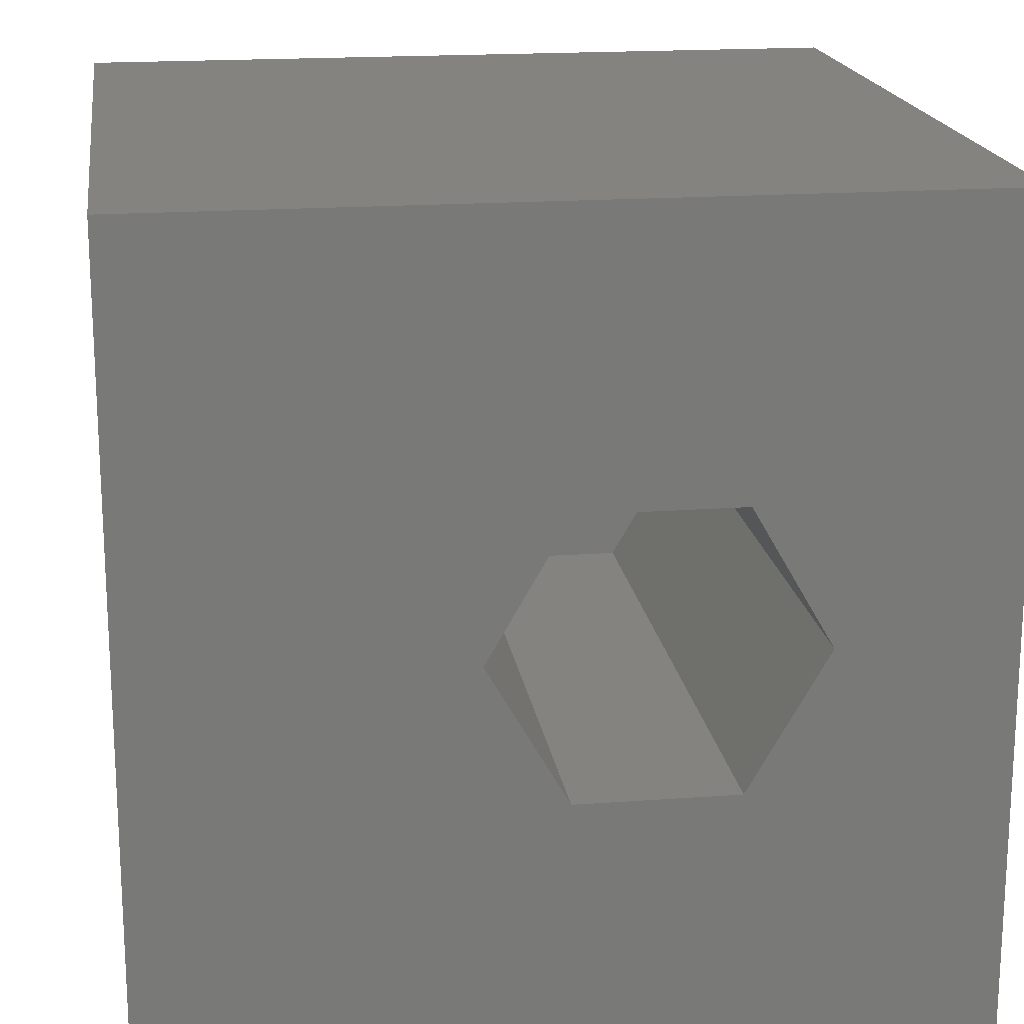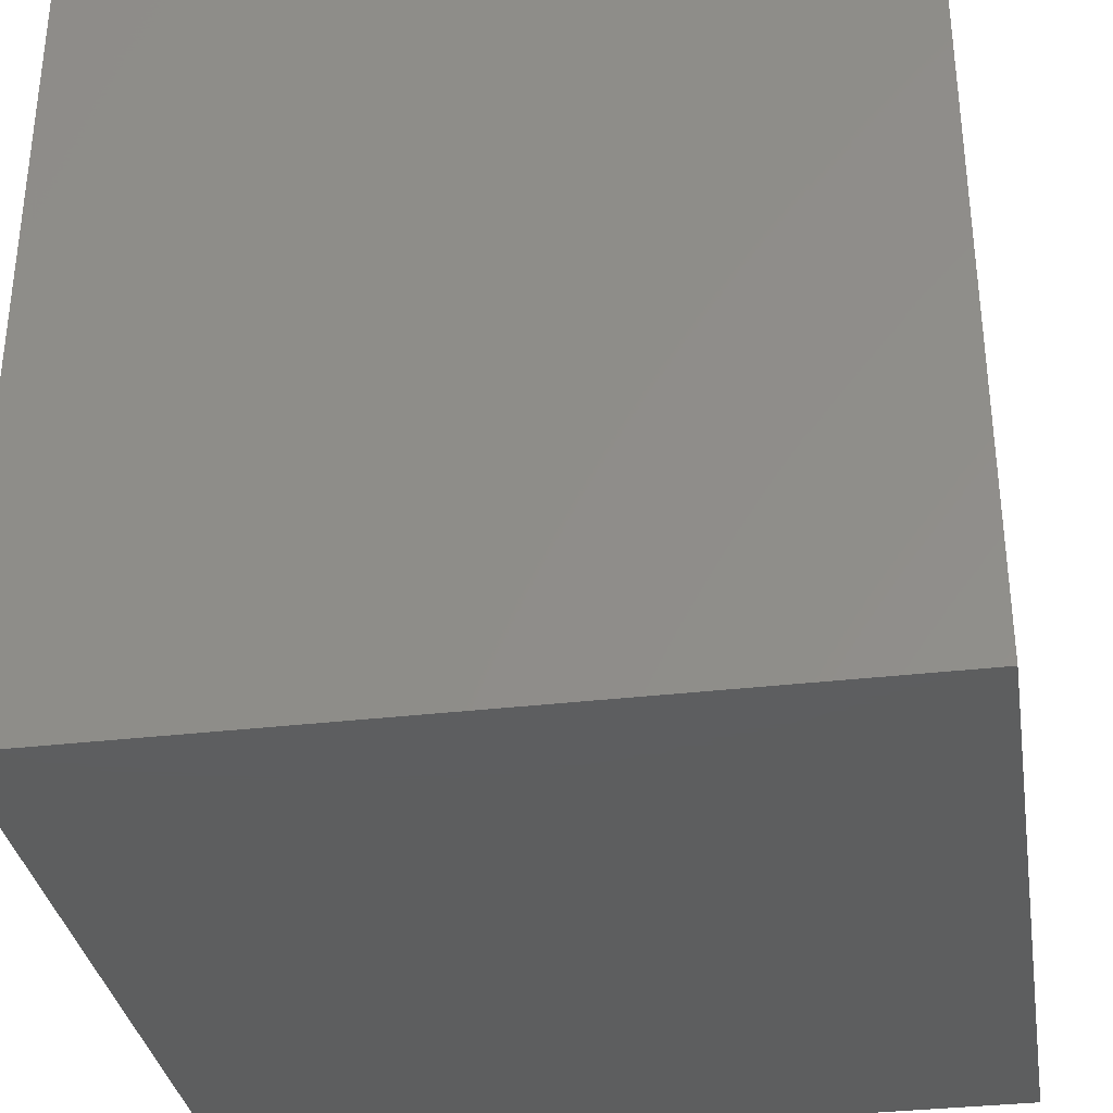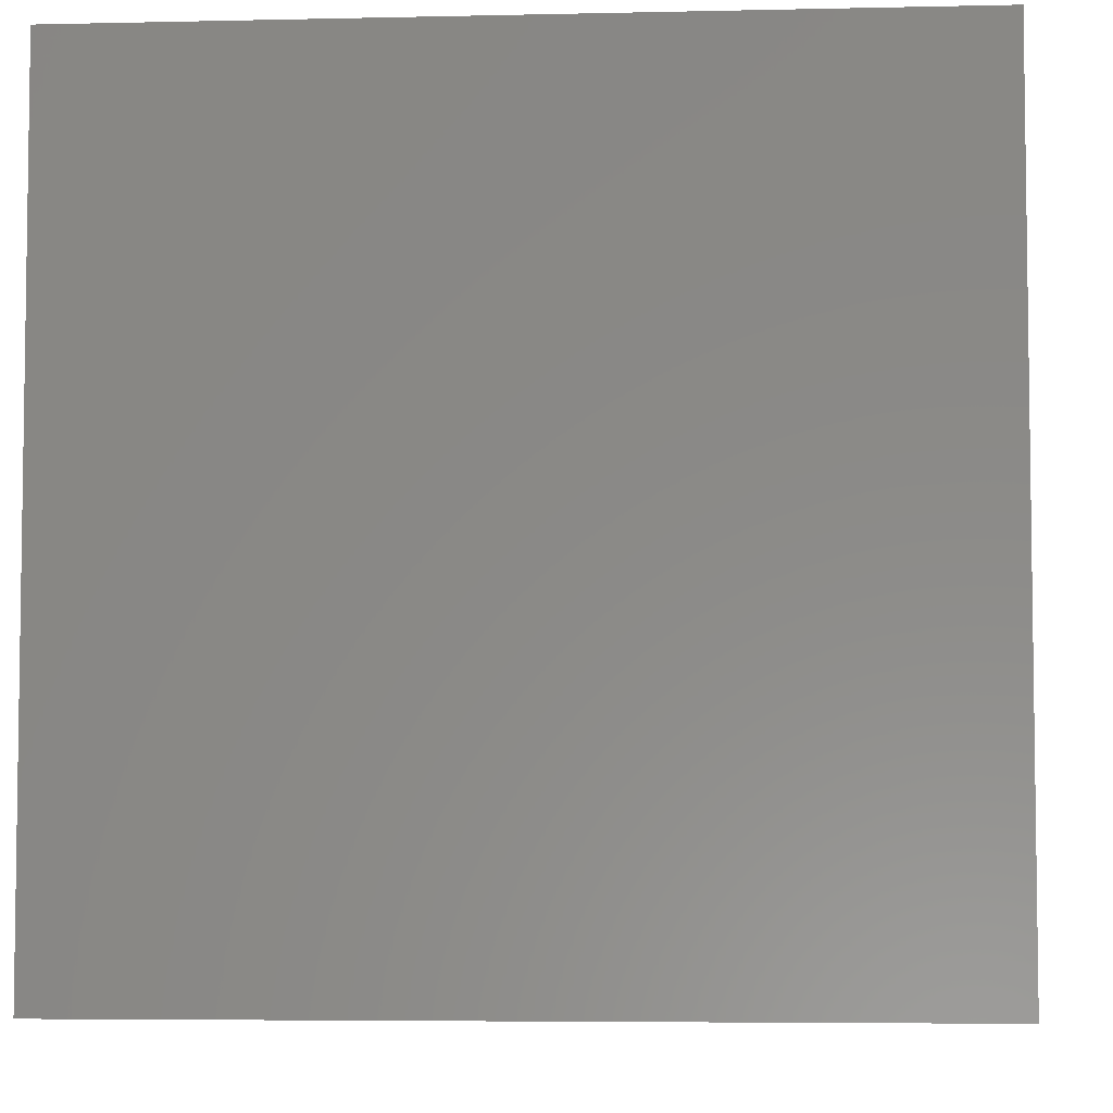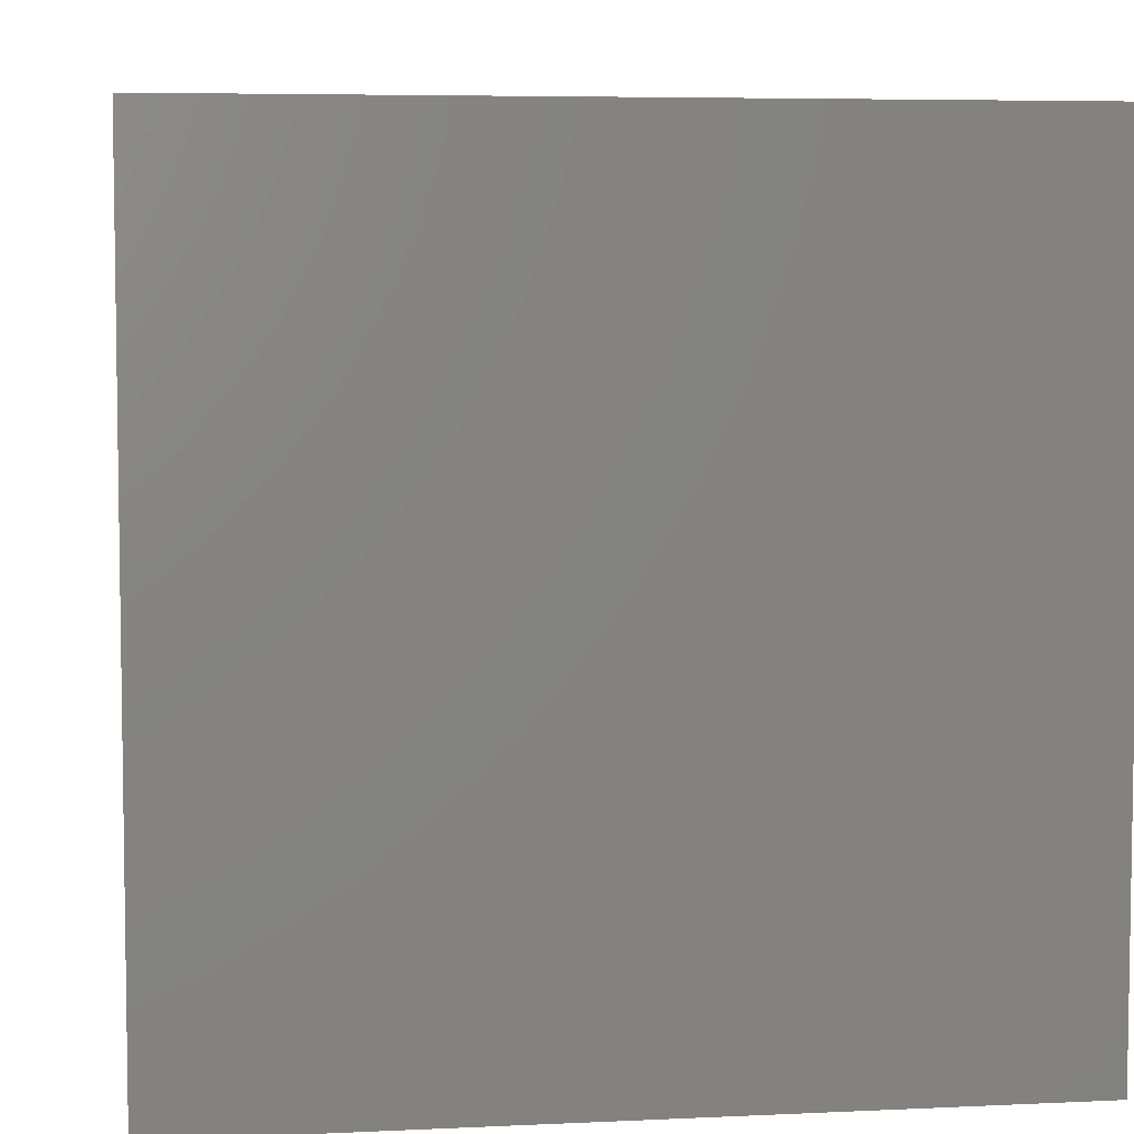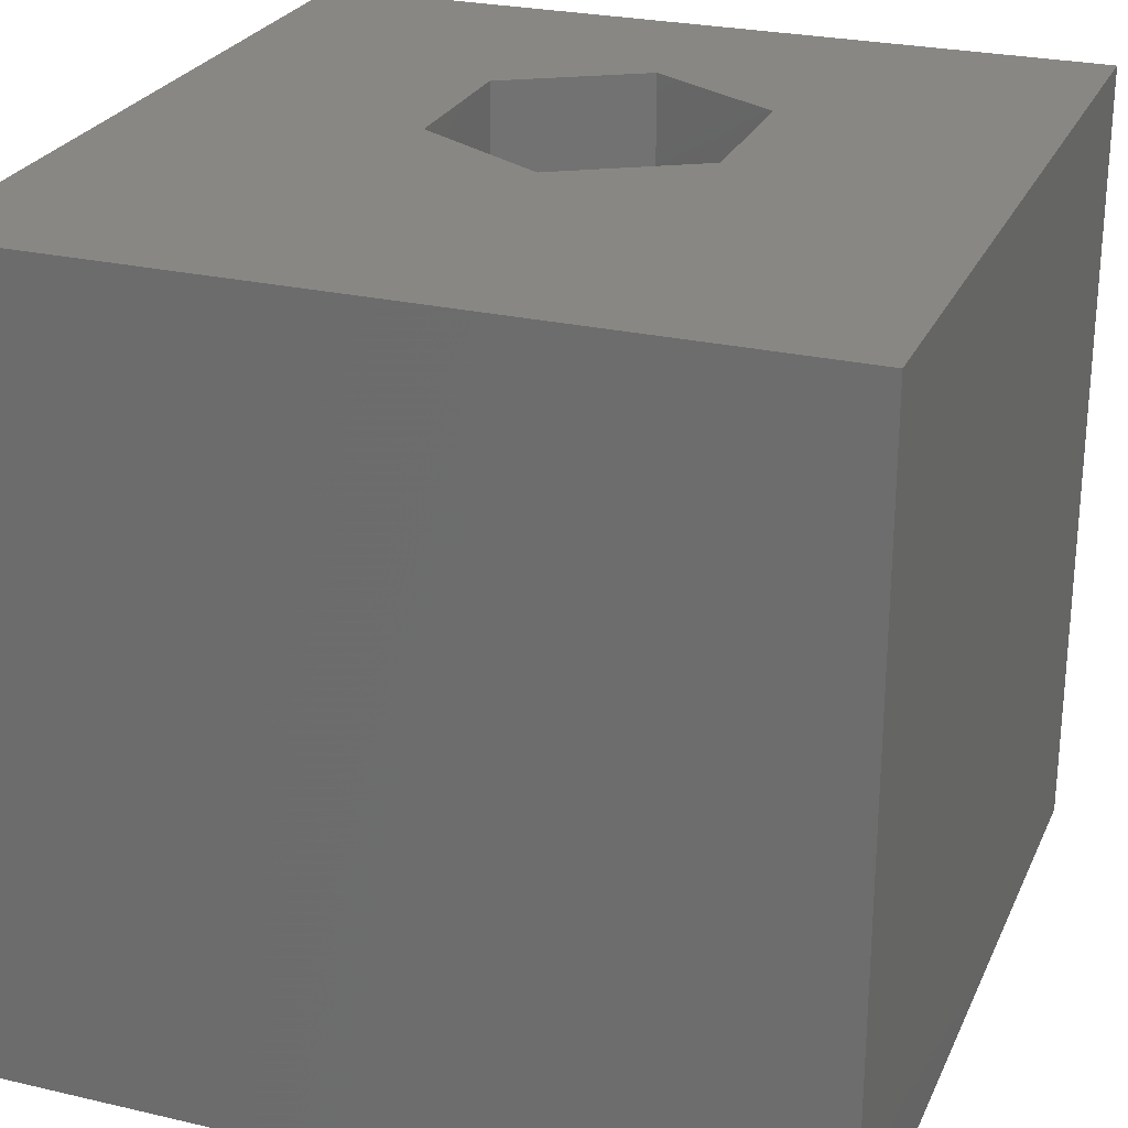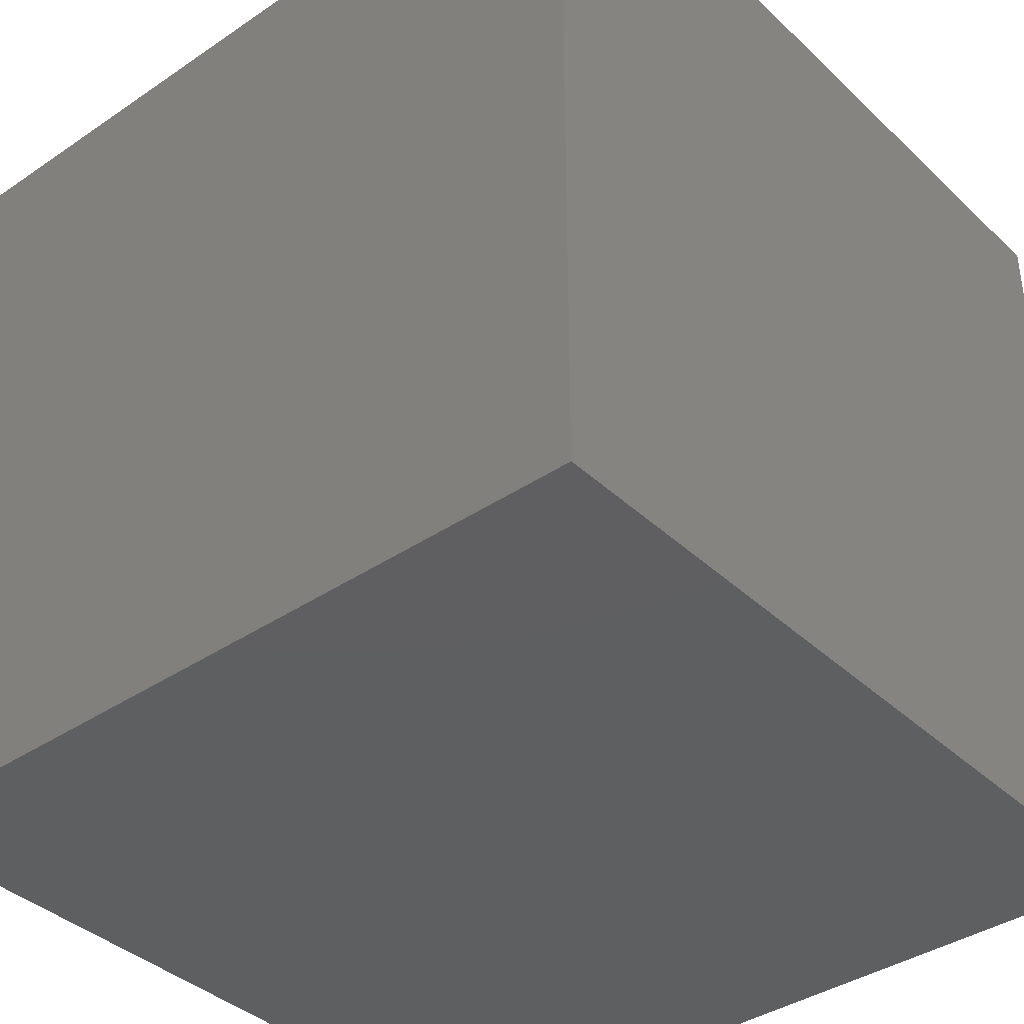
<metadata>
{"format":"stl","ext":"stl","renderer":"f3d","projection":"perspective","resolution":1024,"background":"white","views":[{"elev":18.3,"azim":-8.1,"up":"+Y"},{"elev":-33.7,"azim":-170.9,"up":"+Z"},{"elev":-5.3,"azim":94.1,"up":"+Y"},{"elev":5.7,"azim":171.7,"up":"+Z"},{"elev":25.8,"azim":-69.7,"up":"+Z"},{"elev":-38.5,"azim":-49.5,"up":"+Z"}]}
</metadata>
<code>
# stl→obj: 20 verts, 36 faces
v 0 10 10
v 0 10 0
v 0 0 10
v 0 0 0
v 10 10 10
v 7.871 4.919 10
v 10 0 10
v 6.897 3.233 10
v 4.95 3.233 10
v 3.977 4.919 10
v 4.95 6.605 10
v 6.897 6.605 10
v 10 10 0
v 10 0 0
v 3.977 4.919 1.723
v 4.95 6.605 1.723
v 6.897 6.605 1.723
v 7.871 4.919 1.723
v 6.897 3.233 1.723
v 4.95 3.233 1.723
f 1 2 3
f 3 2 4
f 5 6 7
f 7 6 8
f 7 8 3
f 8 9 3
f 3 9 10
f 3 10 1
f 1 10 11
f 1 11 5
f 5 11 12
f 5 12 6
f 13 5 14
f 14 5 7
f 2 13 4
f 4 13 14
f 5 13 1
f 1 13 2
f 14 7 4
f 4 7 3
f 15 16 10
f 10 16 11
f 16 17 11
f 11 17 12
f 17 18 12
f 12 18 6
f 18 19 6
f 6 19 8
f 19 20 8
f 8 20 9
f 20 15 9
f 9 15 10
f 20 19 15
f 15 19 18
f 15 18 16
f 16 18 17

</code>
